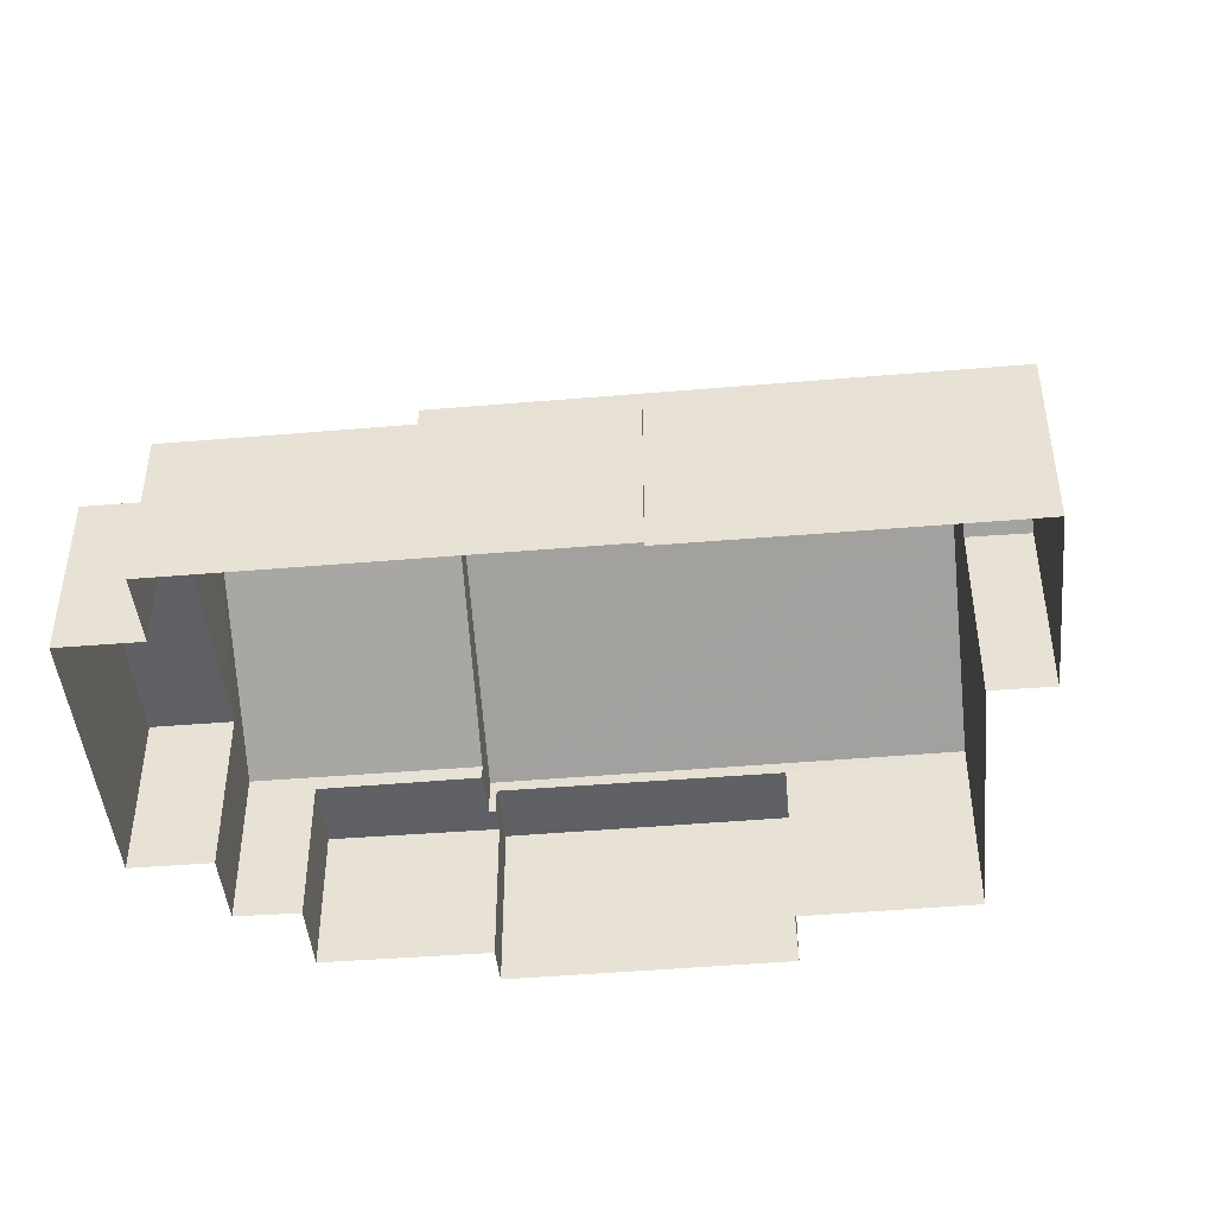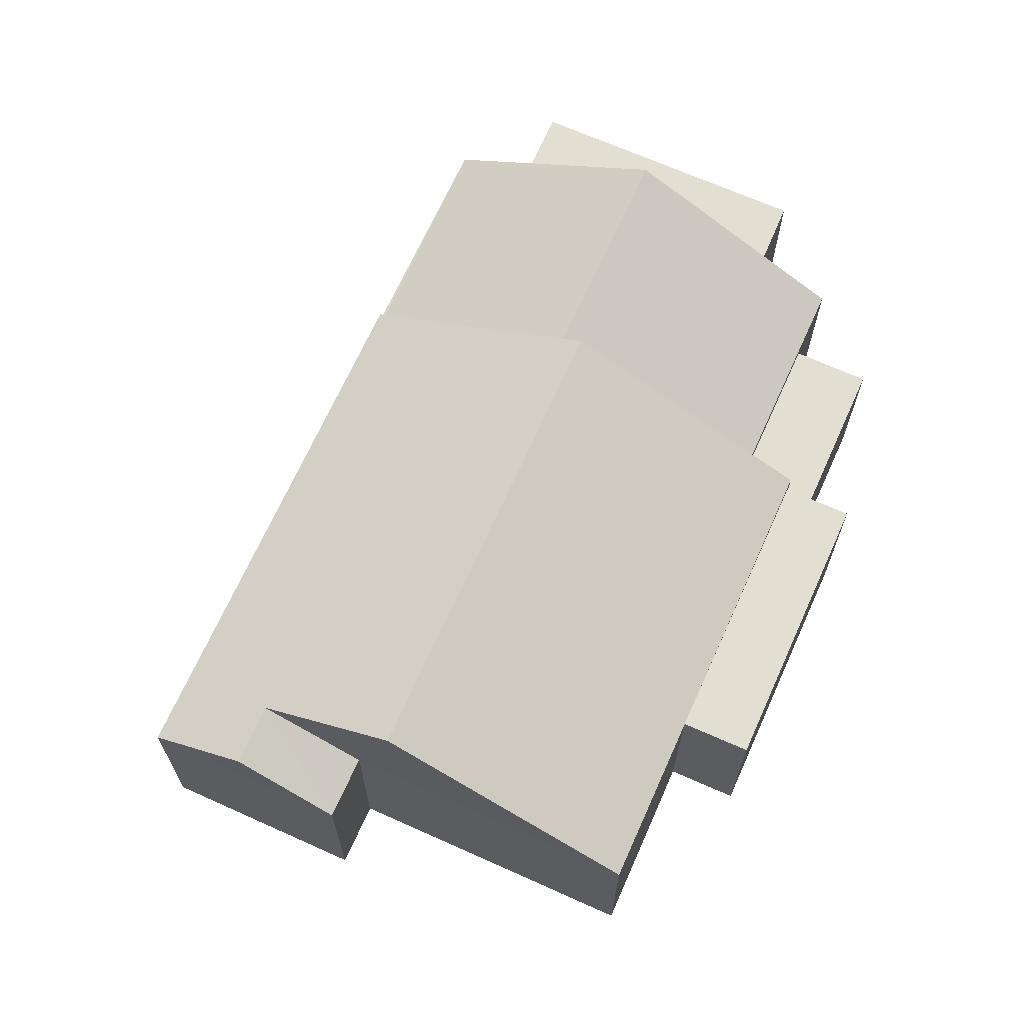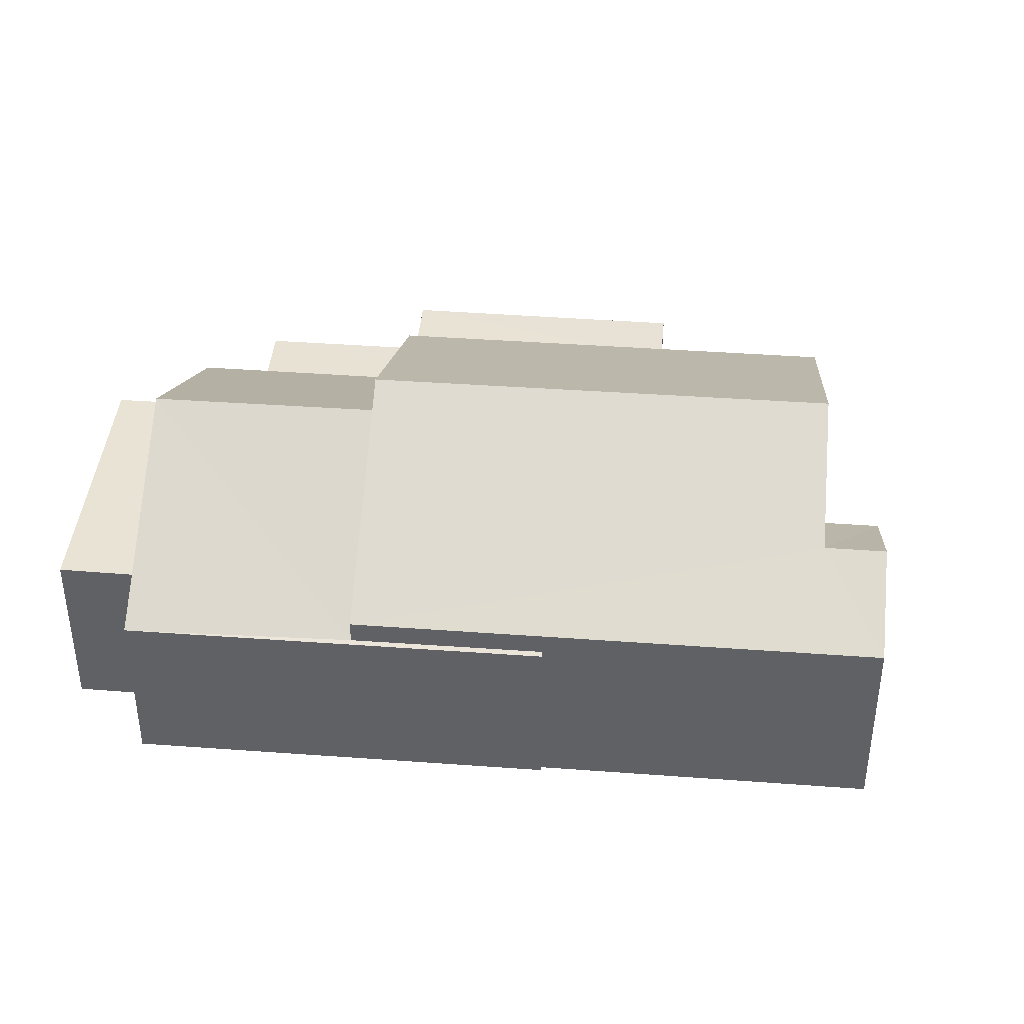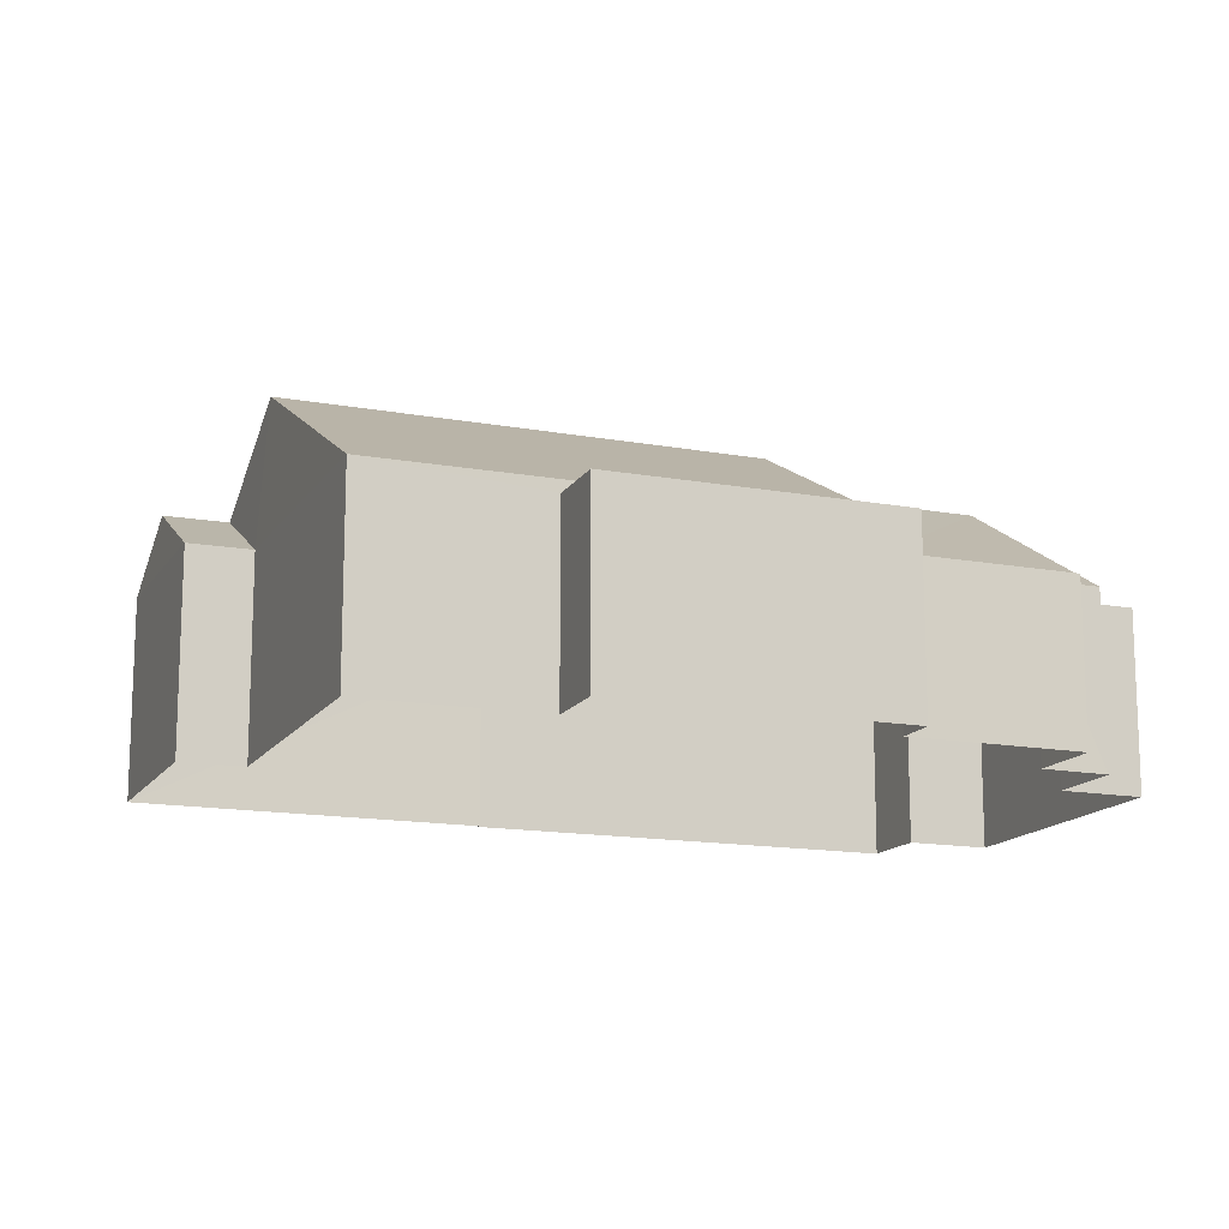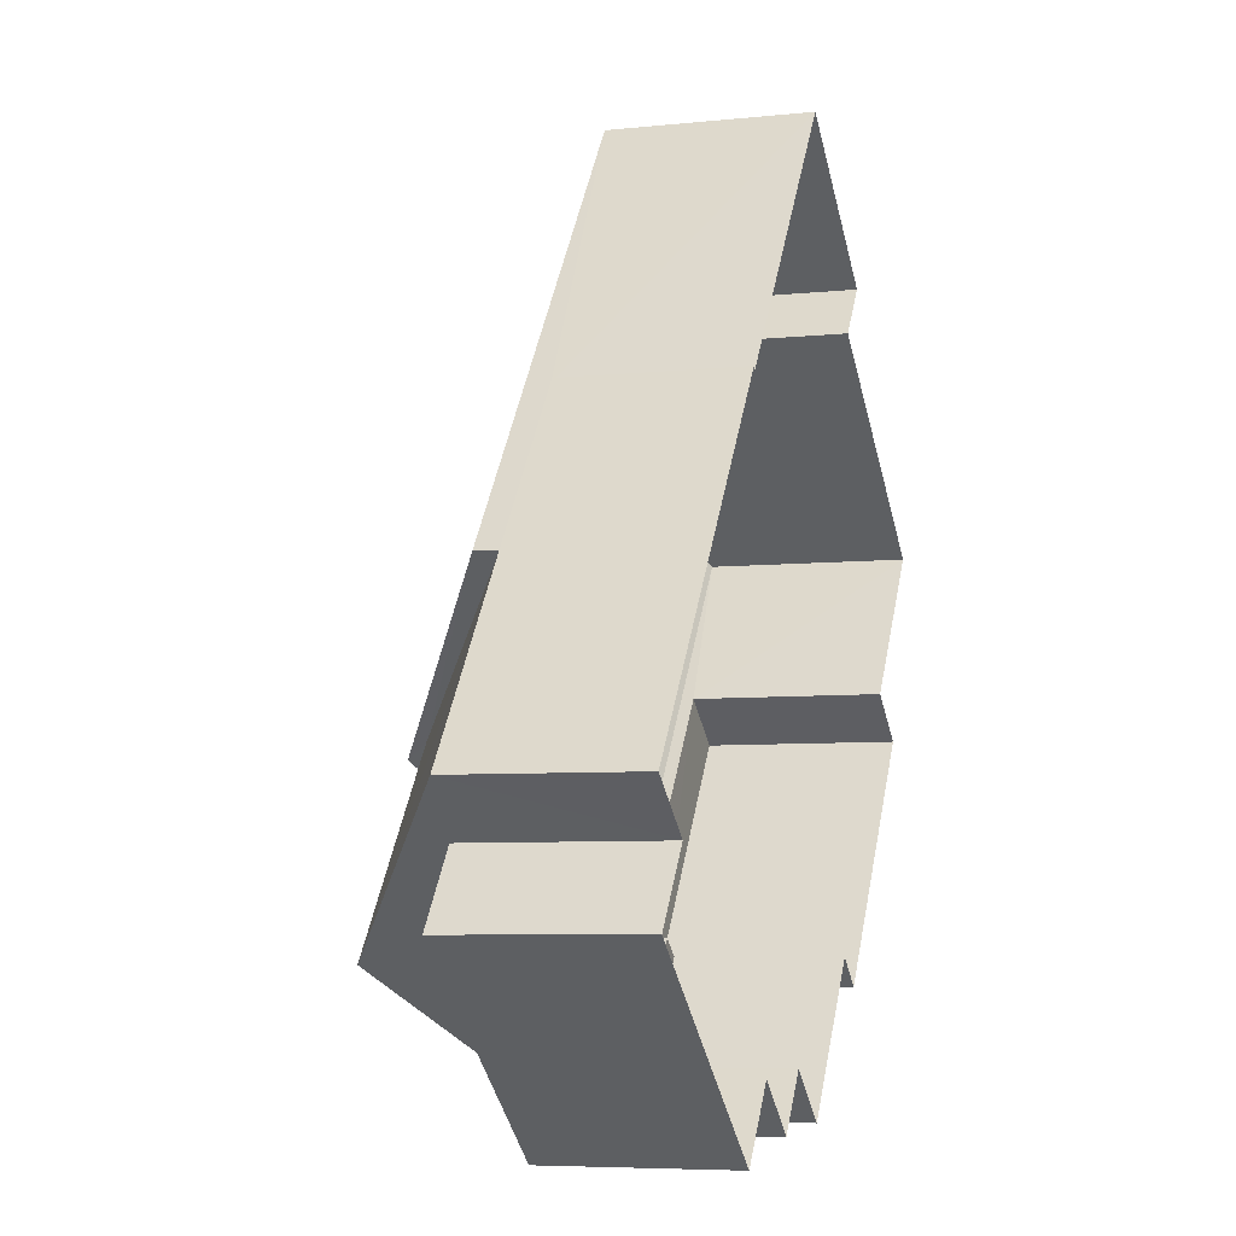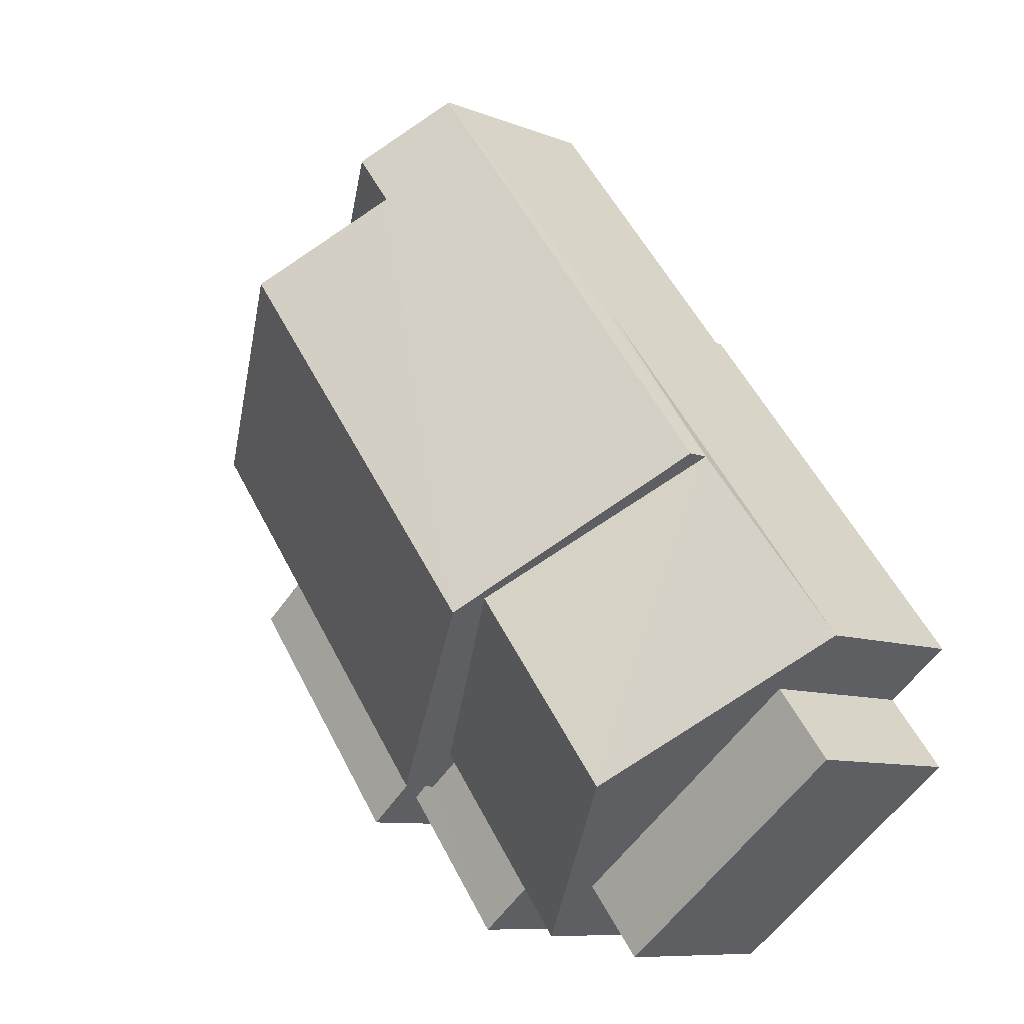
<metadata>
{"format":"obj","ext":"obj","renderer":"f3d","projection":"perspective","resolution":1024,"background":"white","views":[{"elev":-45.5,"azim":133.4,"up":"+Z"},{"elev":67.7,"azim":-118.0,"up":"+Z"},{"elev":41.0,"azim":133.0,"up":"+Z"},{"elev":-14.7,"azim":-73.6,"up":"+Z"},{"elev":-6.5,"azim":107.7,"up":"+Y"},{"elev":-8.9,"azim":43.9,"up":"+Y"}]}
</metadata>
<code>
v -2.26e+05 -1.28e+05 11.37
v -2.26e+05 -1.28e+05 11.37
v -2.26e+05 -1.28e+05 11.37
v -2.26e+05 -1.28e+05 11.37
v -2.26e+05 -1.28e+05 11.37
v -2.26e+05 -1.28e+05 11.37
v -2.26e+05 -1.28e+05 11.37
v -2.26e+05 -1.28e+05 11.37
v -2.26e+05 -1.28e+05 11.37
v -2.26e+05 -1.28e+05 11.37
v -2.26e+05 -1.28e+05 11.37
v -2.26e+05 -1.28e+05 11.37
v -2.26e+05 -1.28e+05 11.37
v -2.26e+05 -1.28e+05 11.37
v -2.26e+05 -1.28e+05 11.37
v -2.26e+05 -1.28e+05 11.37
v -2.26e+05 -1.28e+05 11.37
v -2.26e+05 -1.28e+05 11.37
v -2.26e+05 -1.28e+05 15.18
v -2.26e+05 -1.28e+05 15.18
v -2.26e+05 -1.28e+05 14.36
v -2.26e+05 -1.28e+05 14.36
v -2.26e+05 -1.28e+05 14.12
v -2.26e+05 -1.28e+05 14.12
v -2.26e+05 -1.28e+05 14.12
v -2.26e+05 -1.28e+05 14.12
v -2.26e+05 -1.28e+05 15.98
v -2.26e+05 -1.28e+05 13.99
v -2.26e+05 -1.28e+05 13.99
v -2.26e+05 -1.28e+05 15.98
v -2.26e+05 -1.28e+05 16.34
v -2.26e+05 -1.28e+05 14.36
v -2.26e+05 -1.28e+05 14.36
v -2.26e+05 -1.28e+05 16.34
v -2.26e+05 -1.28e+05 14.02
v -2.26e+05 -1.28e+05 14.02
v -2.26e+05 -1.28e+05 13.99
v -2.26e+05 -1.28e+05 13.99
v -2.26e+05 -1.28e+05 14.36
v -2.26e+05 -1.28e+05 14.36
v -2.26e+05 -1.28e+05 14.18
v -2.26e+05 -1.28e+05 14.18
v -2.26e+05 -1.28e+05 14.18
v -2.26e+05 -1.28e+05 14.18
v -2.26e+05 -1.28e+05 13.77
v -2.26e+05 -1.28e+05 13.77
v -2.26e+05 -1.28e+05 13.77
v -2.26e+05 -1.28e+05 13.77
v -2.26e+05 -1.28e+05 13.77
v -2.26e+05 -1.28e+05 13.77
f 1 2 3
f 4 5 3
f 6 7 8
f 3 2 6
f 9 4 10
f 11 9 10
f 12 6 8
f 13 12 14
f 15 10 16
f 17 16 18
f 13 18 12
f 4 3 6
f 4 6 10
f 18 6 12
f 10 6 16
f 16 6 18
f 19 20 21
f 22 19 21
f 23 24 25
f 23 26 24
f 27 28 29
f 27 30 28
f 31 32 33
f 34 31 33
f 30 27 35
f 36 35 37
f 37 35 38
f 35 27 38
f 31 34 19
f 34 39 19
f 19 40 20
f 19 39 40
f 41 42 43
f 44 41 43
f 45 46 47
f 47 46 48
f 45 49 46
f 48 46 50
f 10 15 47
f 48 10 47
f 18 13 24
f 26 18 24
f 12 25 14
f 12 23 25
f 6 37 7
f 6 36 37
f 16 17 45
f 17 29 45
f 45 28 49
f 45 29 28
f 35 39 30
f 39 34 30
f 49 28 46
f 28 34 33
f 30 34 28
f 46 28 33
f 4 9 42
f 41 4 42
f 3 21 1
f 3 22 21
f 11 48 43
f 43 48 44
f 11 10 48
f 44 48 50
f 42 9 11
f 43 42 11
f 45 47 15
f 16 45 15
f 3 5 22
f 19 22 31
f 22 32 31
f 22 5 32
f 37 8 7
f 37 38 8
f 40 2 21
f 40 21 20
f 2 1 21
f 39 35 36
f 39 36 40
f 36 2 40
f 36 6 2
f 50 46 44
f 4 41 5
f 46 33 44
f 5 41 32
f 41 33 32
f 44 33 41
f 18 29 17
f 29 26 27
f 38 12 8
f 29 18 26
f 27 23 38
f 26 23 27
f 38 23 12
f 24 13 14
f 25 24 14

</code>
